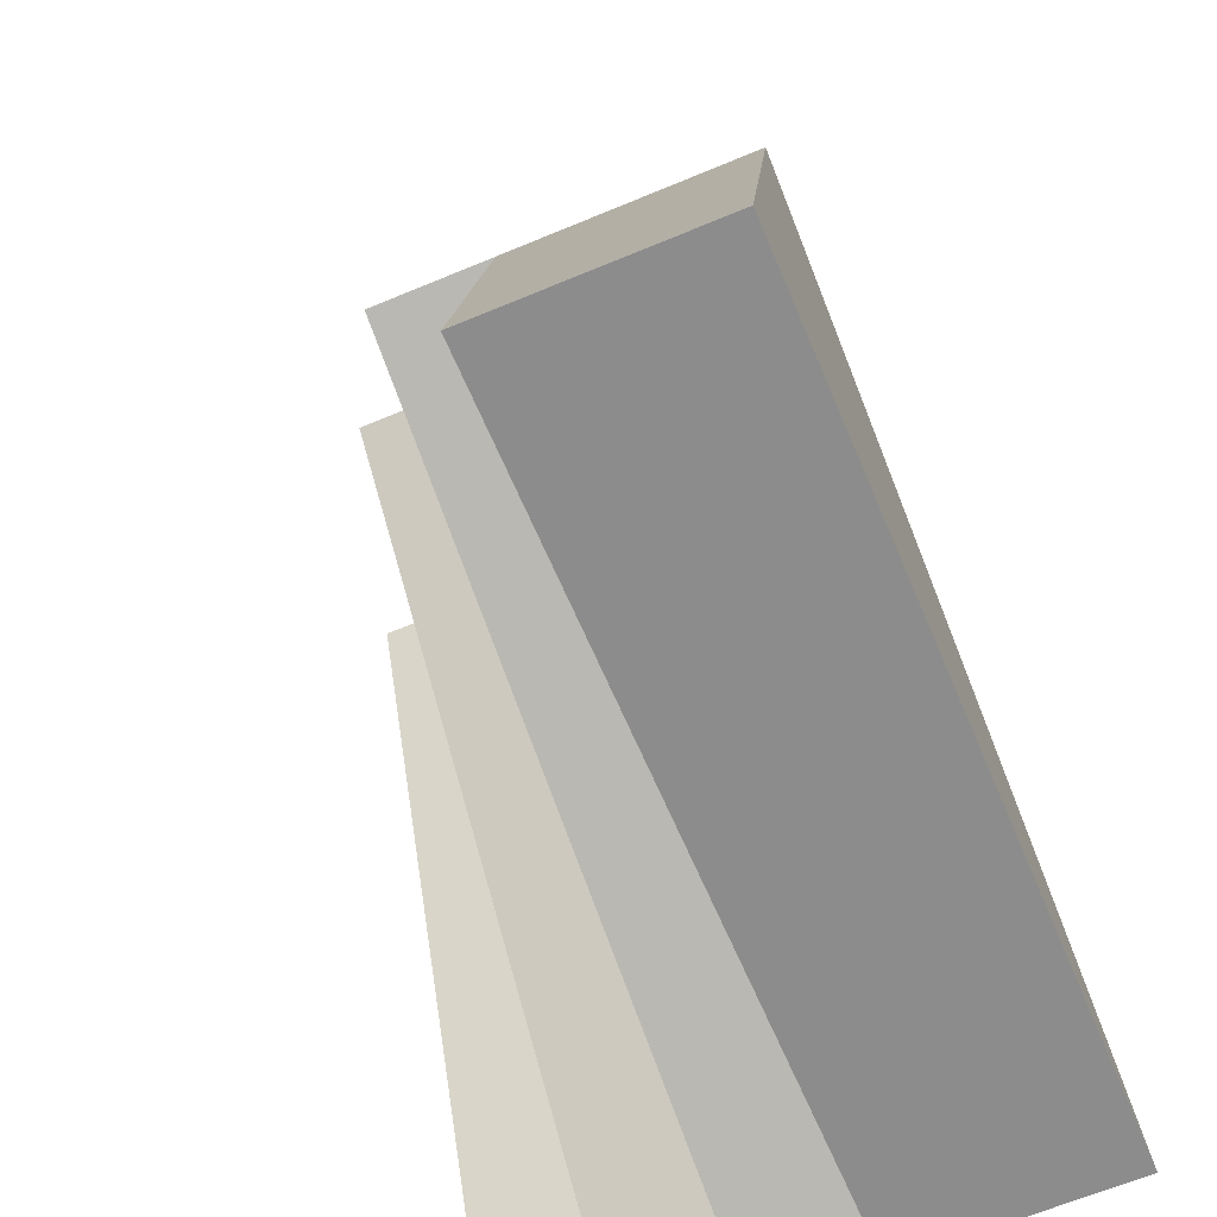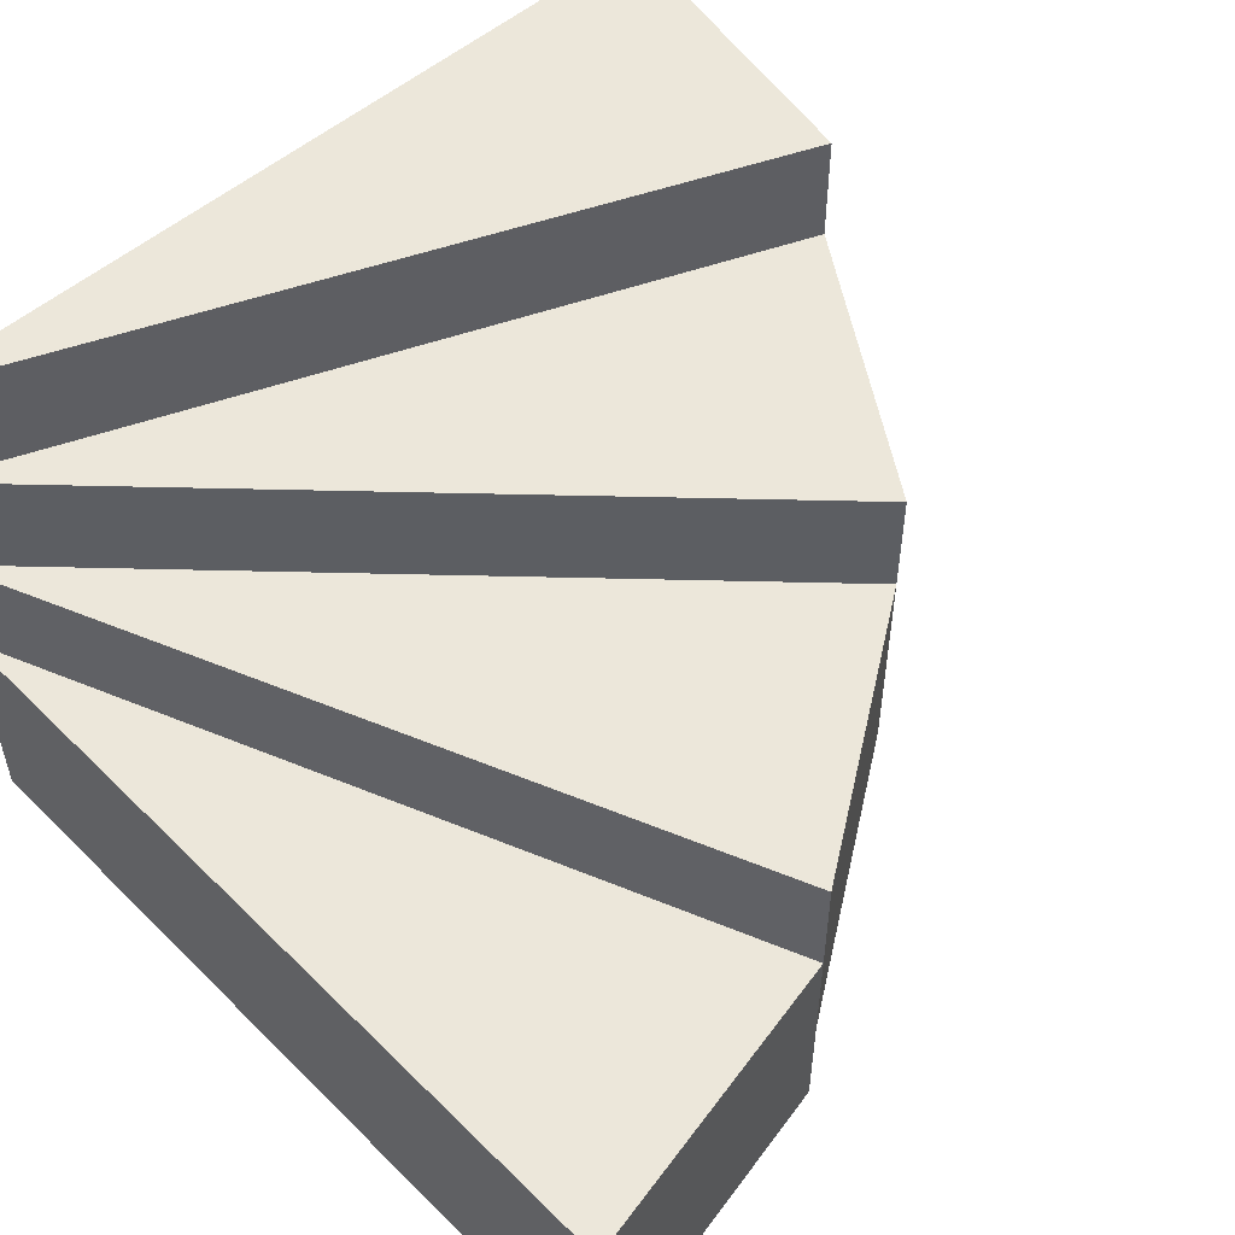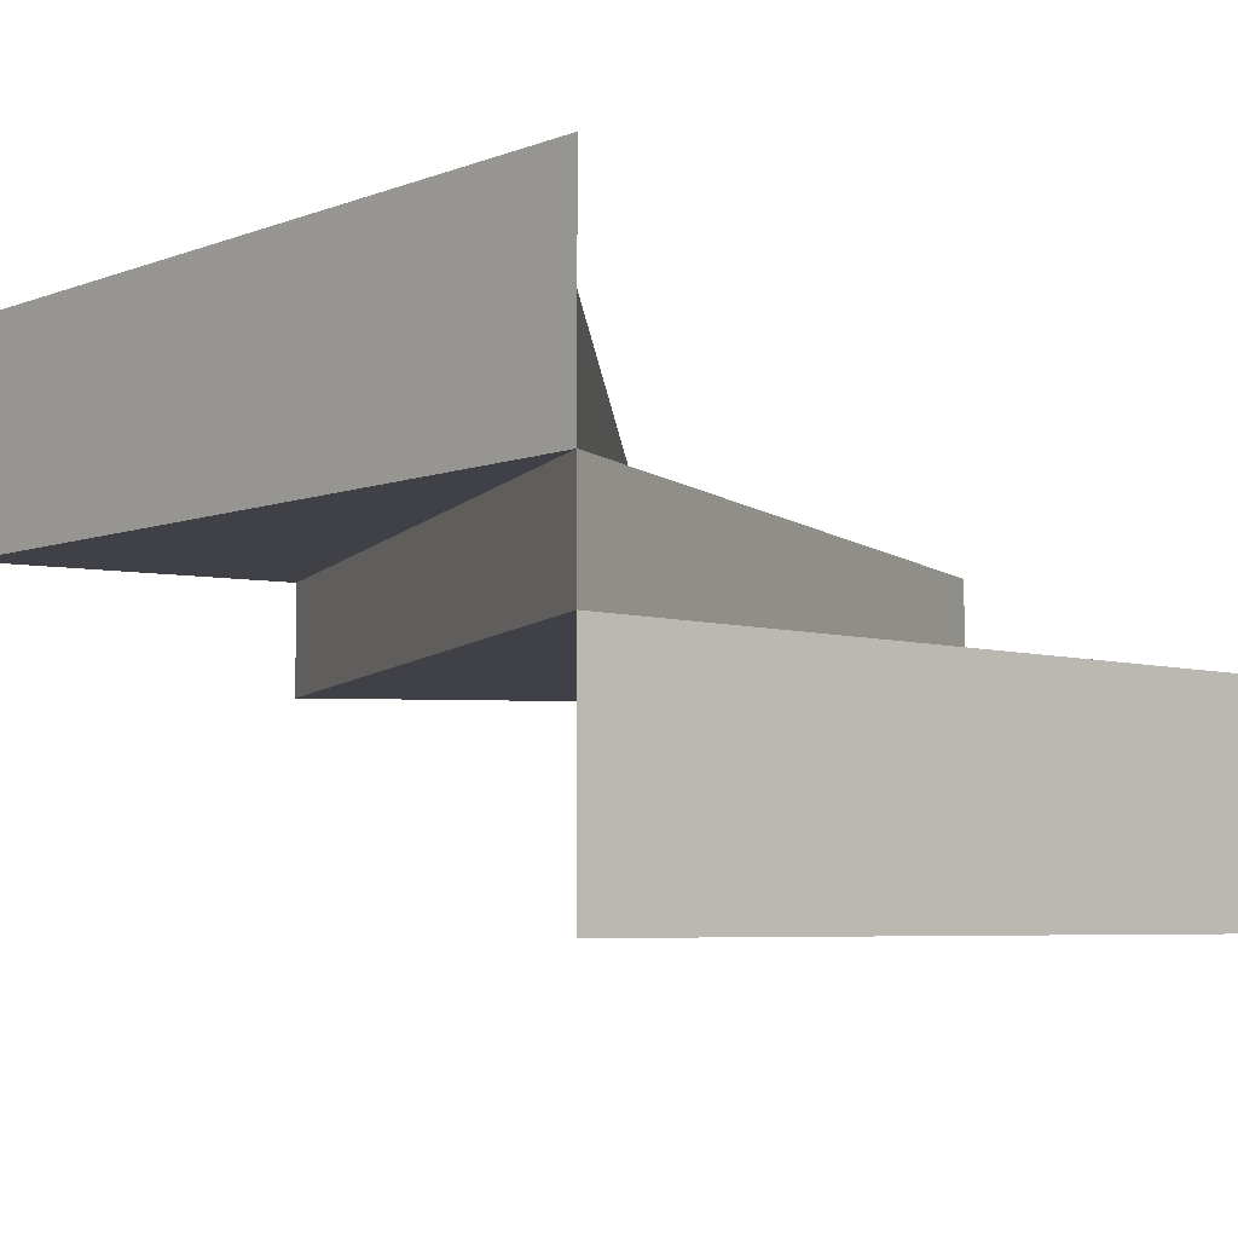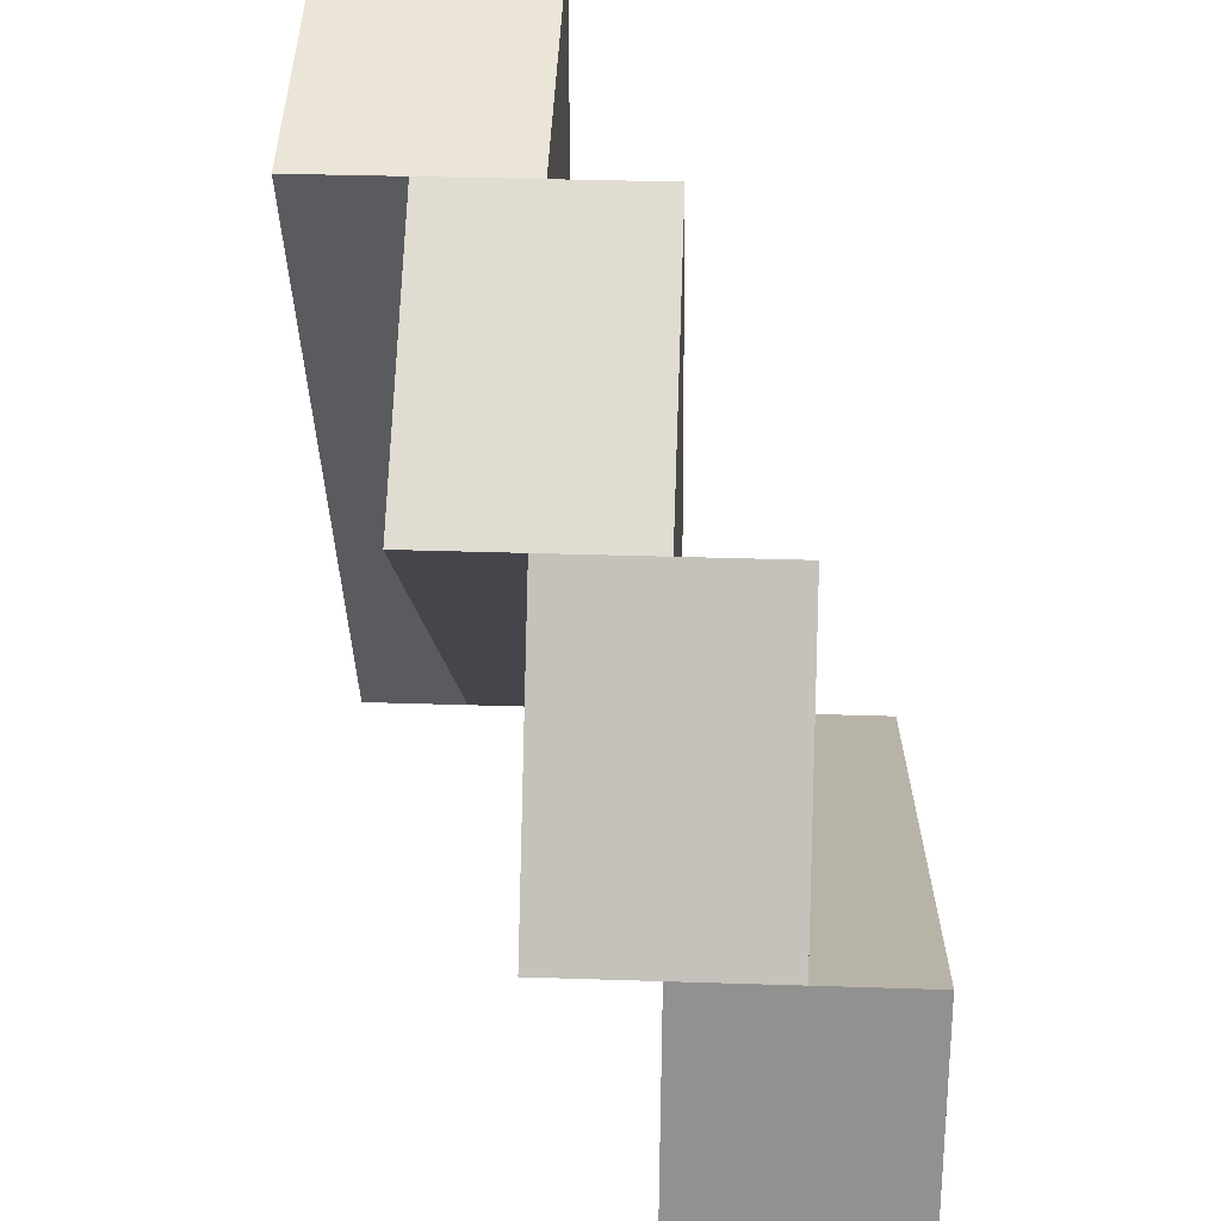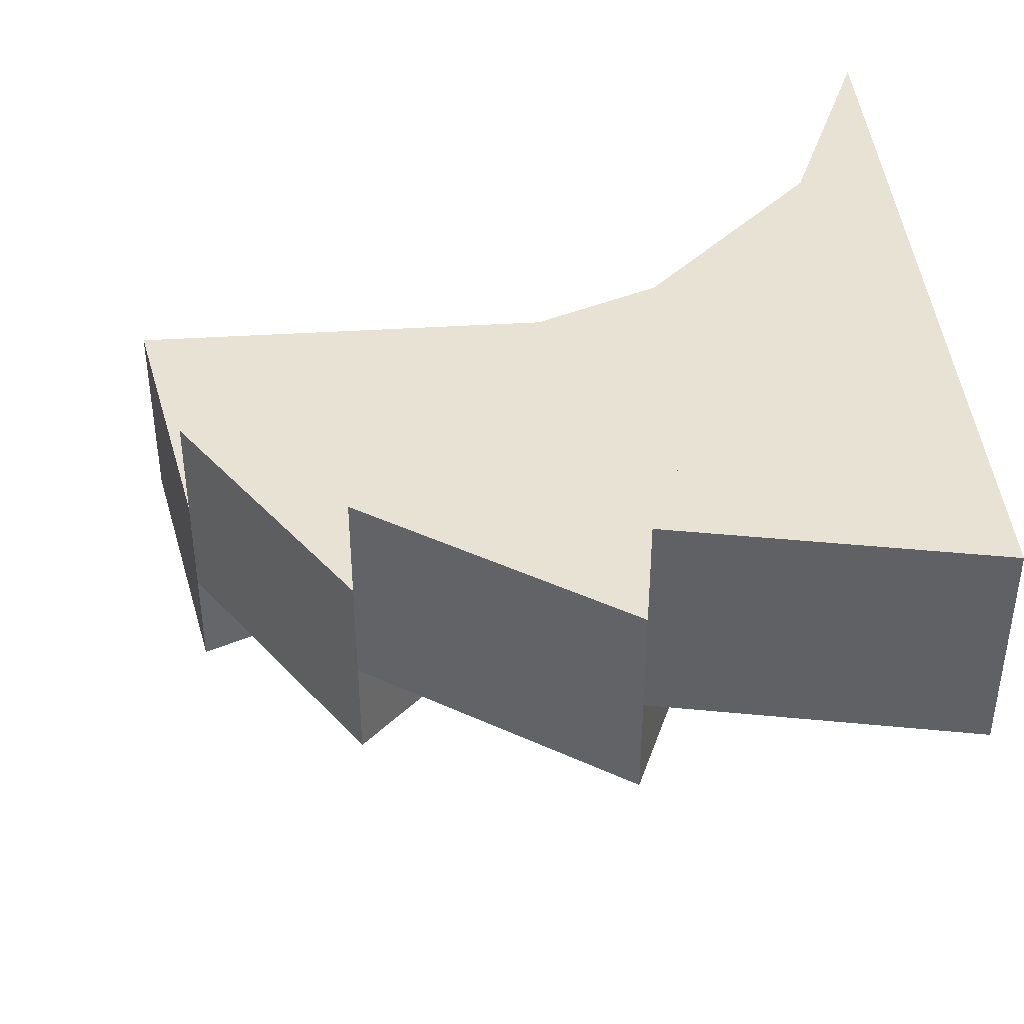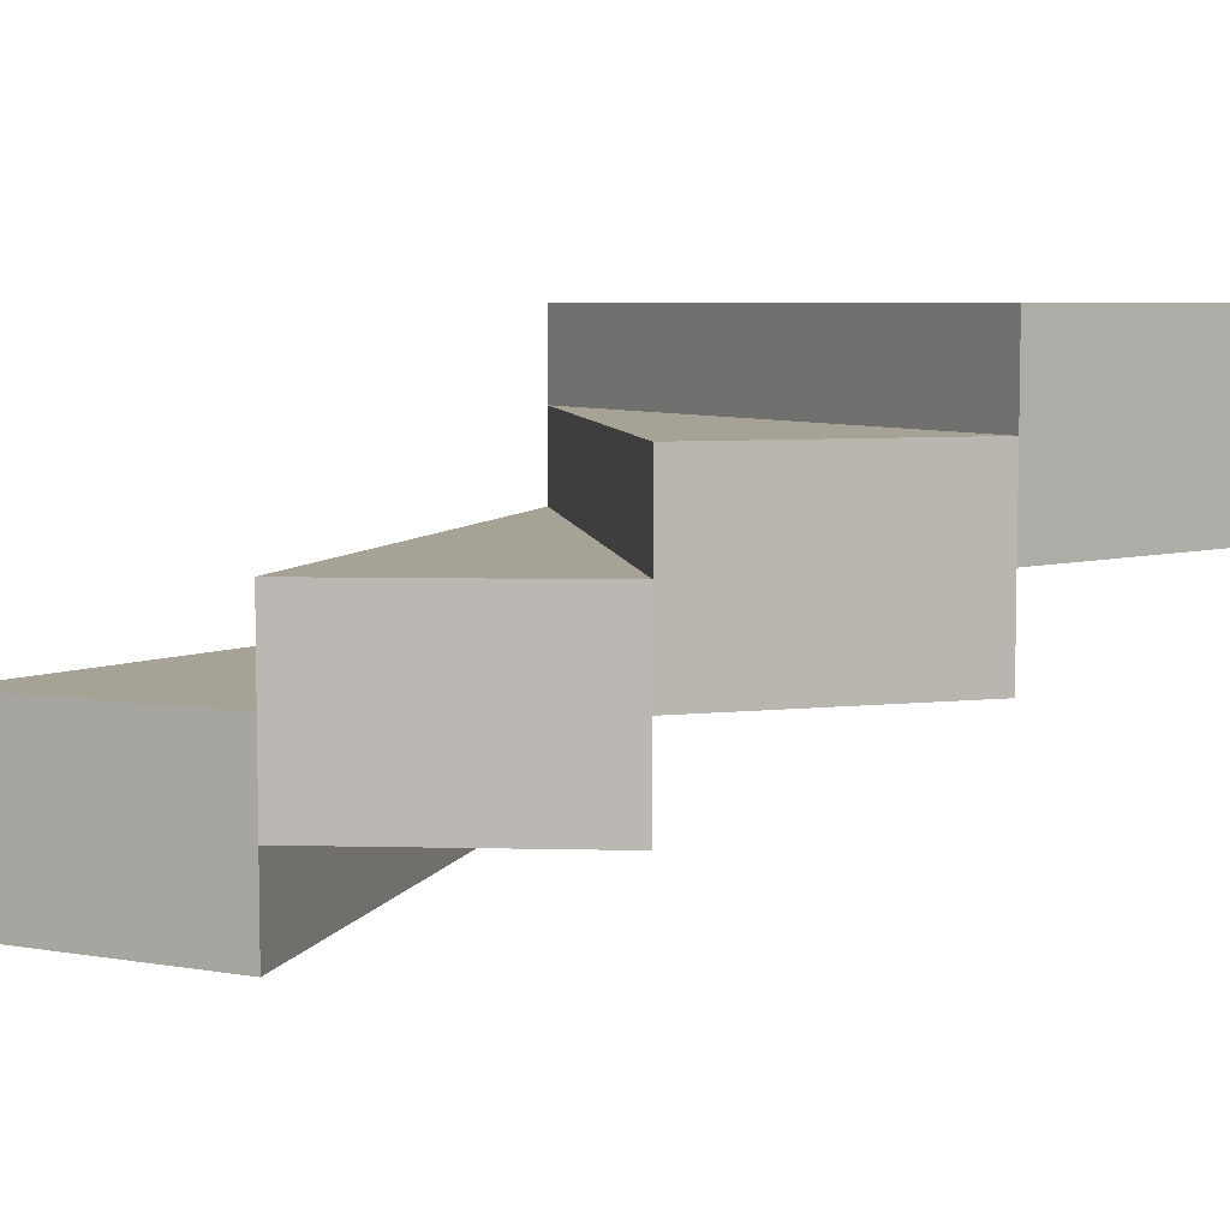
<metadata>
{"format":"obj","ext":"obj","renderer":"f3d","projection":"perspective","resolution":1024,"background":"white","views":[{"elev":-64.2,"azim":-67.1,"up":"+Z"},{"elev":52.1,"azim":-133.5,"up":"+Y"},{"elev":-6.0,"azim":137.8,"up":"+Y"},{"elev":35.0,"azim":-87.5,"up":"+Z"},{"elev":40.8,"azim":-4.4,"up":"+Y"},{"elev":6.3,"azim":-52.2,"up":"+Y"}]}
</metadata>
<code>
v 1 0.8 0
v 0 0.9333 0
v 1 0.9333 0
v 0.2929 0.8 0.7071
v 0.07612 0.8 0.3827
v 1 0.6667 0
v 0 0.8 0
v 0.07612 1.067 0.3827
v 1 1.067 0
v 0.2929 0.9333 0.7071
v 0.6173 0.9333 0.9239
v 0.2929 1.2 0.7071
v 1 1.2 0
v 0.6173 1.067 0.9239
v 1 1.067 1
v 0.6173 1.333 0.9239
v 1 1.333 0
v 1 1.2 1
v 1 1.333 1
v 0.07612 0.9333 0.3827
v 0 0.6667 0
v 0.07612 0.6667 0.3827
v 0.2929 1.067 0.7071
v 0.6173 1.2 0.9239
f 2 20 3
f 3 11 10
f 4 5 1
f 6 22 21
f 8 23 9
f 9 15 14
f 12 24 13
f 16 19 17
f 1 22 6
f 3 4 1
f 3 10 4
f 3 20 8
f 5 22 1
f 8 9 3
f 9 23 12
f 12 13 9
f 15 18 14
f 16 24 19
f 18 24 14
f 19 24 18
f 5 20 7
f 7 20 2
f 7 21 5
f 11 14 10
f 13 24 16
f 14 23 10
f 14 24 23
f 16 17 13
f 21 22 5
f 23 24 12
f 1 7 2
f 2 3 1
f 4 10 5
f 6 7 1
f 6 21 7
f 9 11 3
f 9 14 11
f 10 20 5
f 10 23 20
f 13 15 9
f 13 18 15
f 17 18 13
f 17 19 18
f 20 23 8

</code>
